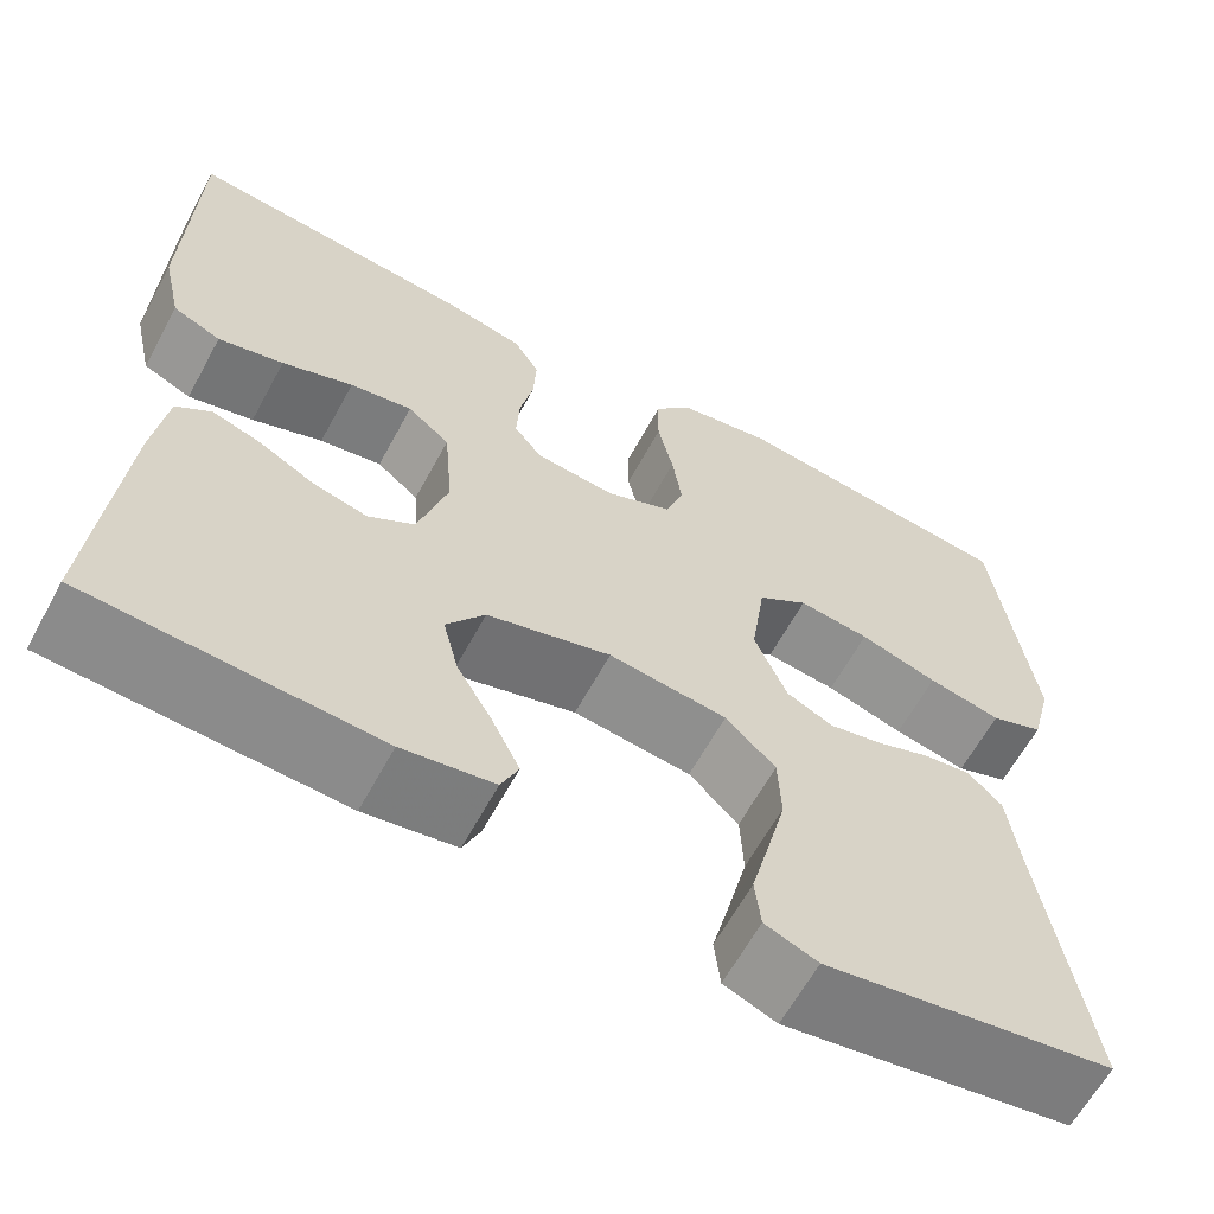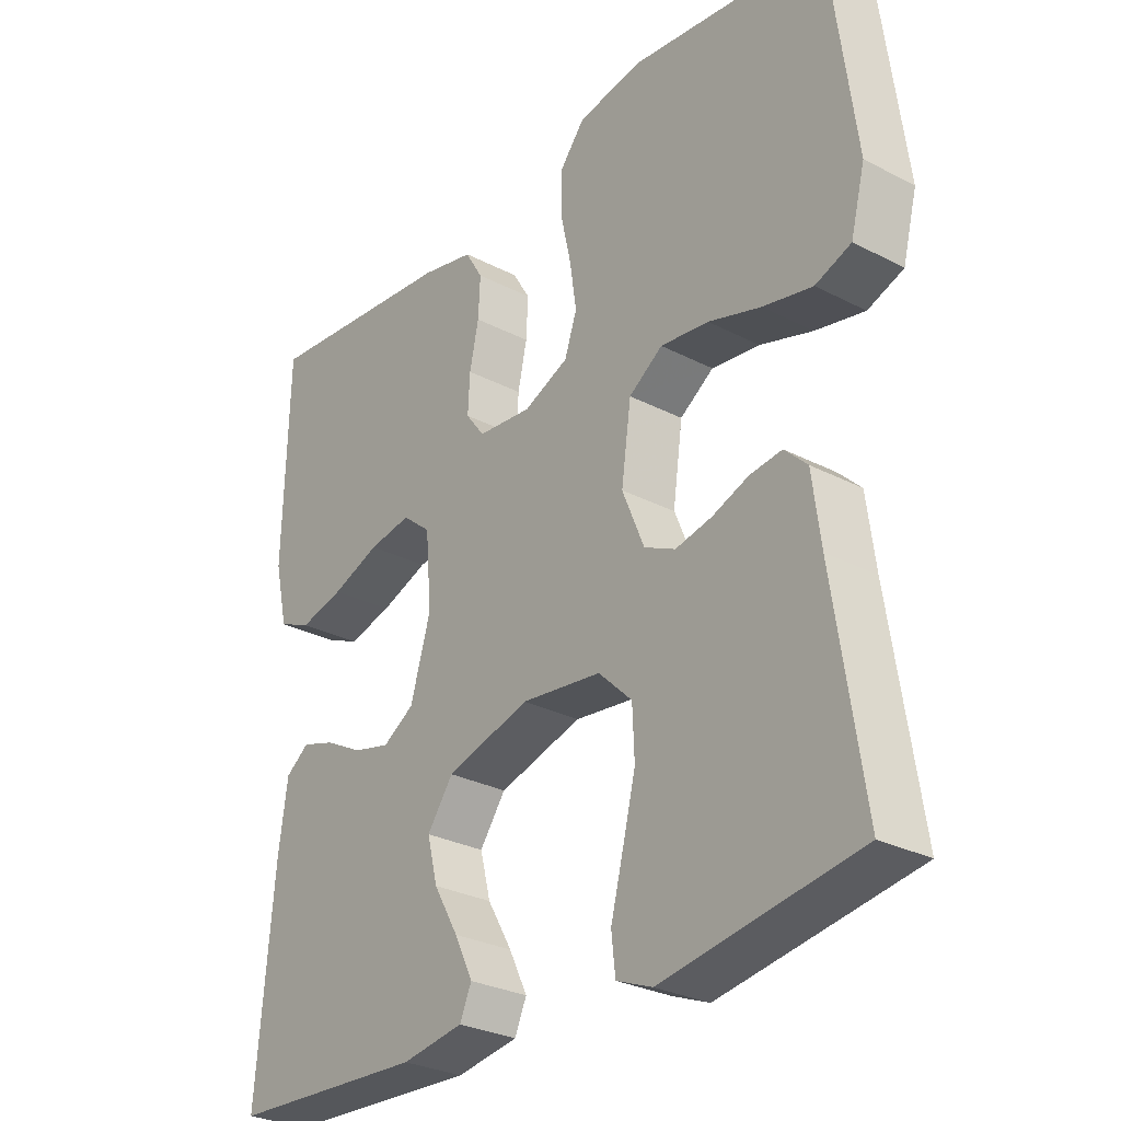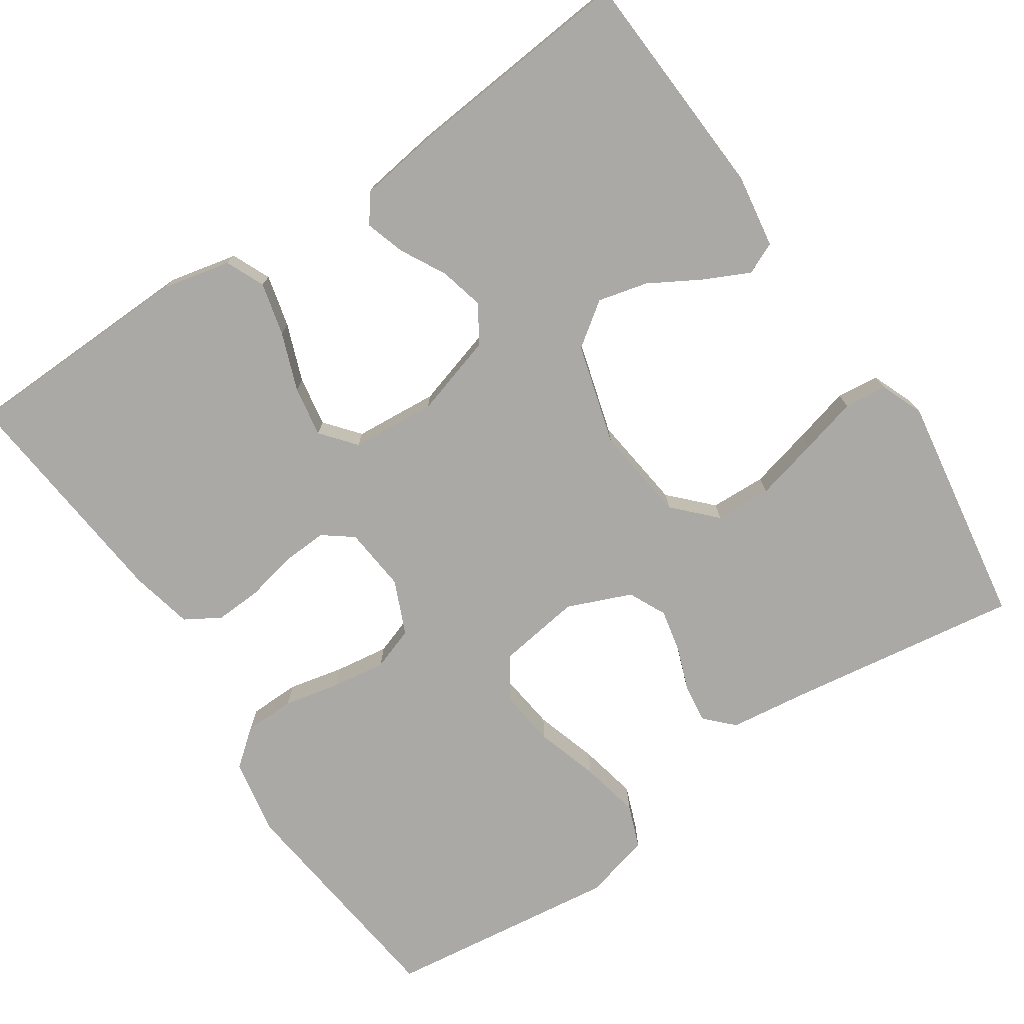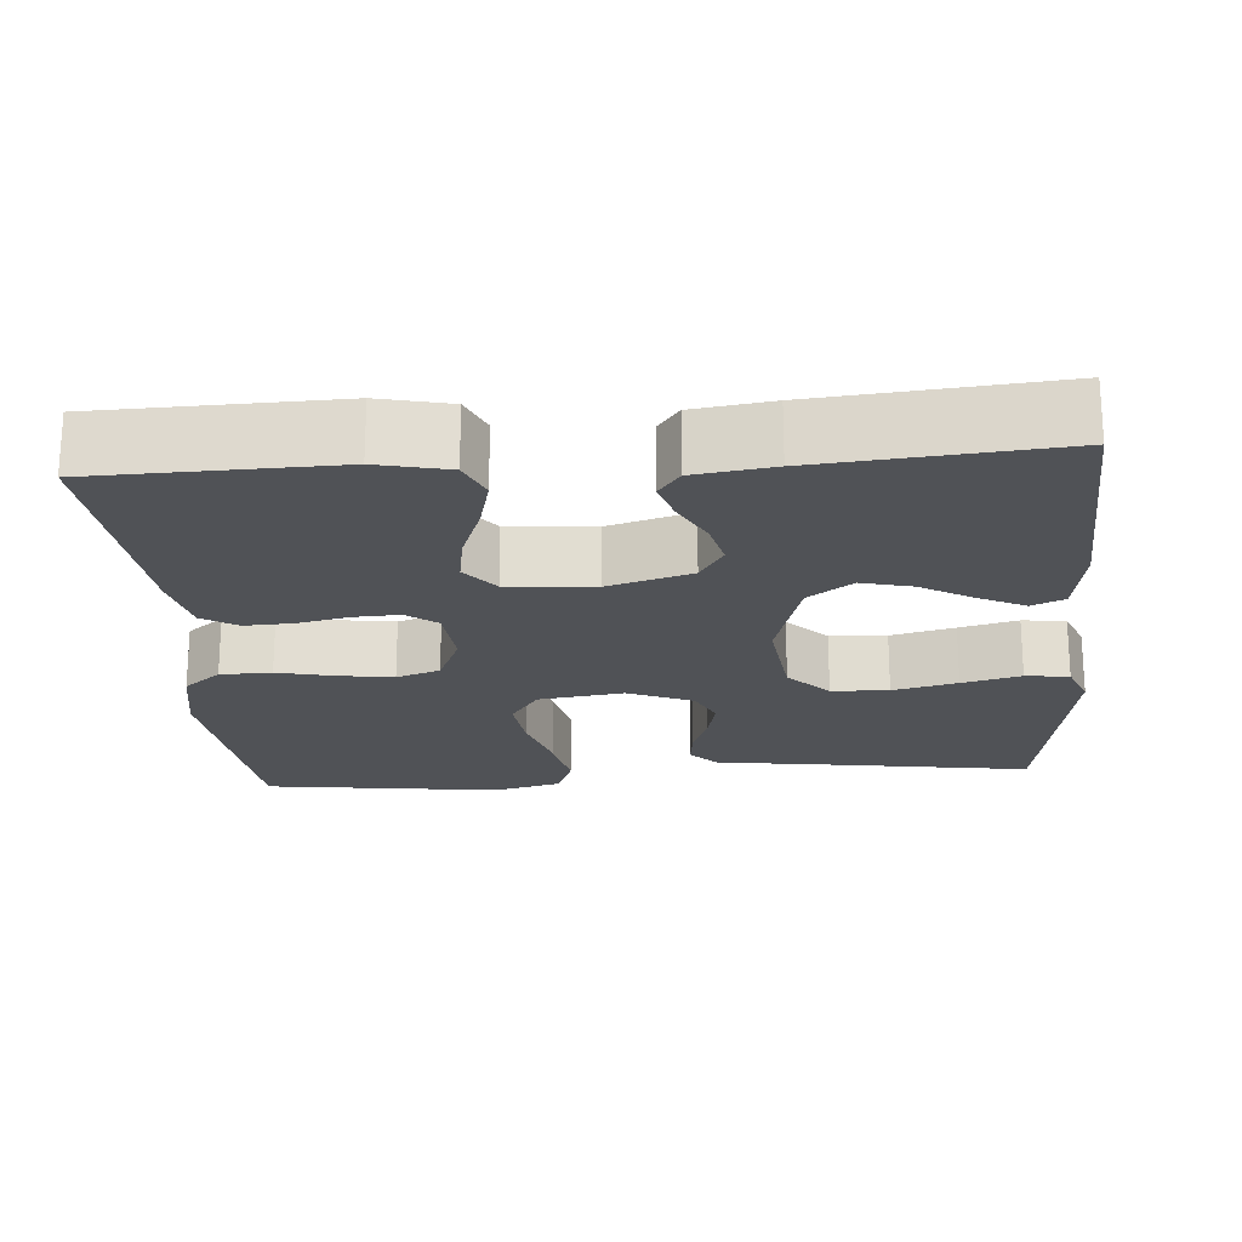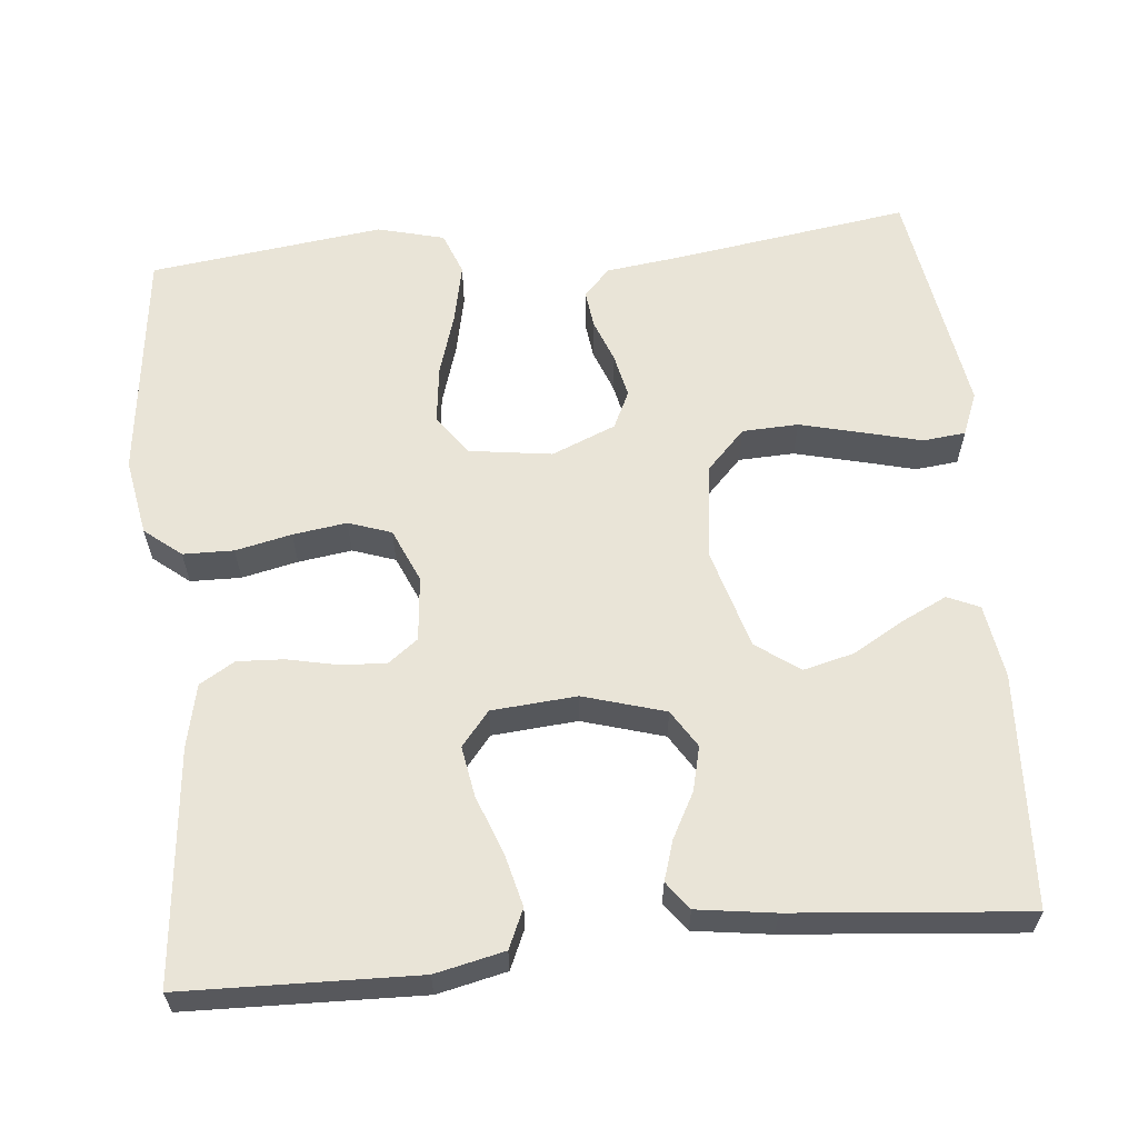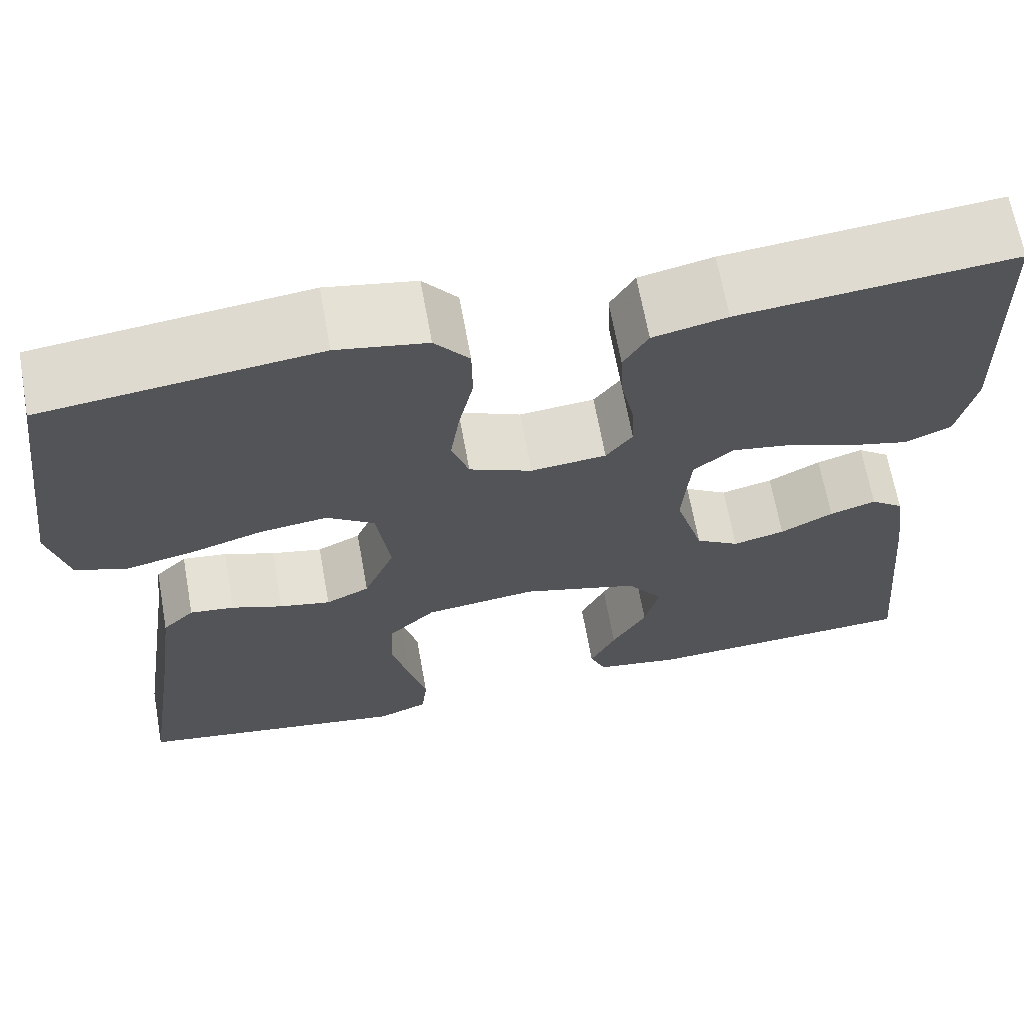
<metadata>
{"format":"obj","ext":"obj","renderer":"f3d","projection":"perspective","resolution":1024,"background":"white","views":[{"elev":-62.8,"azim":151.5,"up":"+Z"},{"elev":-28.7,"azim":-127.9,"up":"+Z"},{"elev":-75.5,"azim":124.0,"up":"+Y"},{"elev":-21.1,"azim":94.3,"up":"+Y"},{"elev":61.0,"azim":84.5,"up":"+Y"},{"elev":66.3,"azim":-10.2,"up":"+Z"}]}
</metadata>
<code>
v 0.5 0.07 -0.5
v 0.2 0.07 -0.516
v 0.105 0.07 -0.501
v 0.087 0.07 -0.46
v 0.115 0.07 -0.402
v 0.153 0.07 -0.336
v 0.169 0.07 -0.272
v 0.129 0.07 -0.216
v 0 0.07 -0.179
v -0.123 0.07 -0.194
v -0.175 0.07 -0.244
v -0.178 0.07 -0.316
v -0.158 0.07 -0.397
v -0.139 0.07 -0.471
v -0.145 0.07 -0.526
v -0.2 0.07 -0.548
v -0.5 0.07 -0.5
v -0.455 0.07 -0.2
v -0.442 0.07 -0.1
v -0.407 0.07 -0.066
v -0.358 0.07 -0.072
v -0.302 0.07 -0.093
v -0.246 0.07 -0.105
v -0.198 0.07 -0.082
v -0.164 0.07 0
v -0.179 0.07 0.107
v -0.231 0.07 0.143
v -0.305 0.07 0.134
v -0.386 0.07 0.109
v -0.462 0.07 0.093
v -0.517 0.07 0.114
v -0.539 0.07 0.2
v -0.5 0.07 0.5
v -0.2 0.07 0.535
v -0.101 0.07 0.517
v -0.063 0.07 0.47
v -0.062 0.07 0.405
v -0.078 0.07 0.333
v -0.088 0.07 0.264
v -0.069 0.07 0.209
v 0 0.07 0.179
v 0.083 0.07 0.187
v 0.112 0.07 0.225
v 0.109 0.07 0.283
v 0.095 0.07 0.348
v 0.092 0.07 0.408
v 0.119 0.07 0.453
v 0.2 0.07 0.471
v 0.5 0.07 0.5
v 0.508 0.07 0.2
v 0.488 0.07 0.111
v 0.438 0.07 0.089
v 0.37 0.07 0.106
v 0.296 0.07 0.134
v 0.231 0.07 0.145
v 0.187 0.07 0.109
v 0.178 0.07 0
v 0.209 0.07 -0.105
v 0.257 0.07 -0.135
v 0.314 0.07 -0.121
v 0.372 0.07 -0.09
v 0.423 0.07 -0.074
v 0.459 0.07 -0.101
v 0.473 0.07 -0.2
v 0.5 0 -0.5
v 0.2 0 -0.516
v 0.105 0 -0.501
v 0.087 0 -0.46
v 0.115 0 -0.402
v 0.153 0 -0.336
v 0.169 0 -0.272
v 0.129 0 -0.216
v 0 0 -0.179
v -0.123 0 -0.194
v -0.175 0 -0.244
v -0.178 0 -0.316
v -0.158 0 -0.397
v -0.139 0 -0.471
v -0.145 0 -0.526
v -0.2 0 -0.548
v -0.5 0 -0.5
v -0.455 0 -0.2
v -0.442 0 -0.1
v -0.407 0 -0.066
v -0.358 0 -0.072
v -0.302 0 -0.093
v -0.246 0 -0.105
v -0.198 0 -0.082
v -0.164 0 0
v -0.179 0 0.107
v -0.231 0 0.143
v -0.305 0 0.134
v -0.386 0 0.109
v -0.462 0 0.093
v -0.517 0 0.114
v -0.539 0 0.2
v -0.5 0 0.5
v -0.2 0 0.535
v -0.101 0 0.517
v -0.063 0 0.47
v -0.062 0 0.405
v -0.078 0 0.333
v -0.088 0 0.264
v -0.069 0 0.209
v 0 0 0.179
v 0.083 0 0.187
v 0.112 0 0.225
v 0.109 0 0.283
v 0.095 0 0.348
v 0.092 0 0.408
v 0.119 0 0.453
v 0.2 0 0.471
v 0.5 0 0.5
v 0.508 0 0.2
v 0.488 0 0.111
v 0.438 0 0.089
v 0.37 0 0.106
v 0.296 0 0.134
v 0.231 0 0.145
v 0.187 0 0.109
v 0.178 0 0
v 0.209 0 -0.105
v 0.257 0 -0.135
v 0.314 0 -0.121
v 0.372 0 -0.09
v 0.423 0 -0.074
v 0.459 0 -0.101
v 0.473 0 -0.2
f 60 61 62 63
f 59 60 63 64
f 51 52 53 54
f 51 54 55
f 50 51 55
f 49 50 55
f 48 49 55 56
f 44 45 46 47
f 43 44 47 48
f 35 36 37 38
f 35 38 39
f 34 35 39
f 33 34 39 40
f 31 32 33 40
f 28 29 30 31
f 27 28 31 40
f 19 20 21 22
f 18 19 22 23
f 17 18 23
f 16 17 23 24
f 13 14 15 16
f 12 13 16
f 11 12 16 24
f 3 4 5 6
f 1 2 3 6
f 59 64 1 6
f 43 48 56 57
f 42 43 57
f 41 42 57 58
f 26 27 40 41
f 25 26 41 58
f 10 11 24 25
f 9 10 25 58
f 8 9 58 59
f 59 6 7
f 7 8 59
f 127 126 125 124
f 128 127 124 123
f 118 117 116 115
f 119 118 115
f 119 115 114
f 119 114 113
f 120 119 113 112
f 111 110 109 108
f 112 111 108 107
f 102 101 100 99
f 103 102 99
f 103 99 98
f 104 103 98 97
f 104 97 96 95
f 95 94 93 92
f 104 95 92 91
f 86 85 84 83
f 87 86 83 82
f 87 82 81
f 88 87 81 80
f 80 79 78 77
f 80 77 76
f 88 80 76 75
f 70 69 68 67
f 70 67 66 65
f 70 65 128 123
f 121 120 112 107
f 121 107 106
f 122 121 106 105
f 105 104 91 90
f 122 105 90 89
f 89 88 75 74
f 122 89 74 73
f 123 122 73 72
f 71 70 123
f 123 72 71
f 1 65 66 2
f 2 66 67 3
f 3 67 68 4
f 4 68 69 5
f 5 69 70 6
f 6 70 71 7
f 7 71 72 8
f 8 72 73 9
f 9 73 74 10
f 10 74 75 11
f 11 75 76 12
f 12 76 77 13
f 13 77 78 14
f 14 78 79 15
f 15 79 80 16
f 16 80 81 17
f 17 81 82 18
f 18 82 83 19
f 19 83 84 20
f 20 84 85 21
f 21 85 86 22
f 22 86 87 23
f 23 87 88 24
f 24 88 89 25
f 25 89 90 26
f 26 90 91 27
f 27 91 92 28
f 28 92 93 29
f 29 93 94 30
f 30 94 95 31
f 31 95 96 32
f 32 96 97 33
f 33 97 98 34
f 34 98 99 35
f 35 99 100 36
f 36 100 101 37
f 37 101 102 38
f 38 102 103 39
f 39 103 104 40
f 40 104 105 41
f 41 105 106 42
f 42 106 107 43
f 43 107 108 44
f 44 108 109 45
f 45 109 110 46
f 46 110 111 47
f 47 111 112 48
f 48 112 113 49
f 49 113 114 50
f 50 114 115 51
f 51 115 116 52
f 52 116 117 53
f 53 117 118 54
f 54 118 119 55
f 55 119 120 56
f 56 120 121 57
f 57 121 122 58
f 58 122 123 59
f 59 123 124 60
f 60 124 125 61
f 61 125 126 62
f 62 126 127 63
f 63 127 128 64
f 64 128 65 1

</code>
